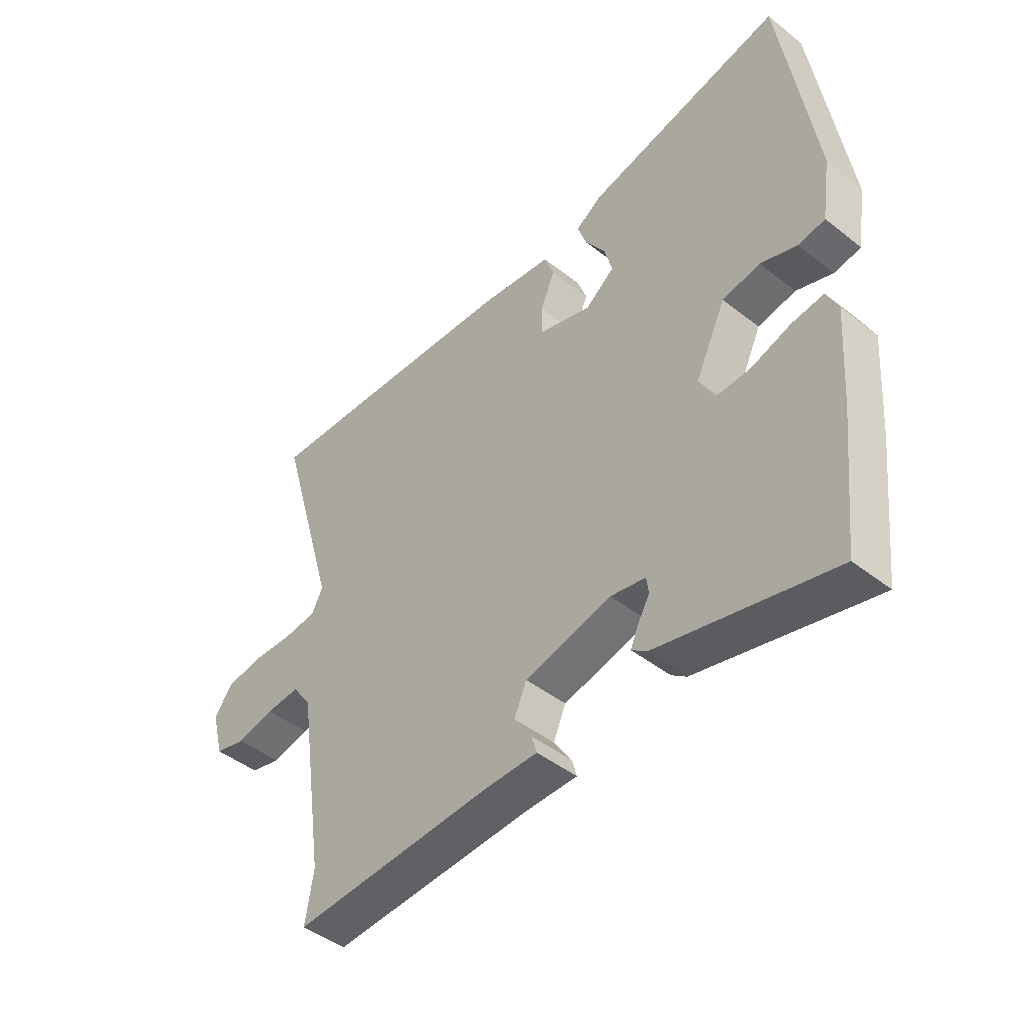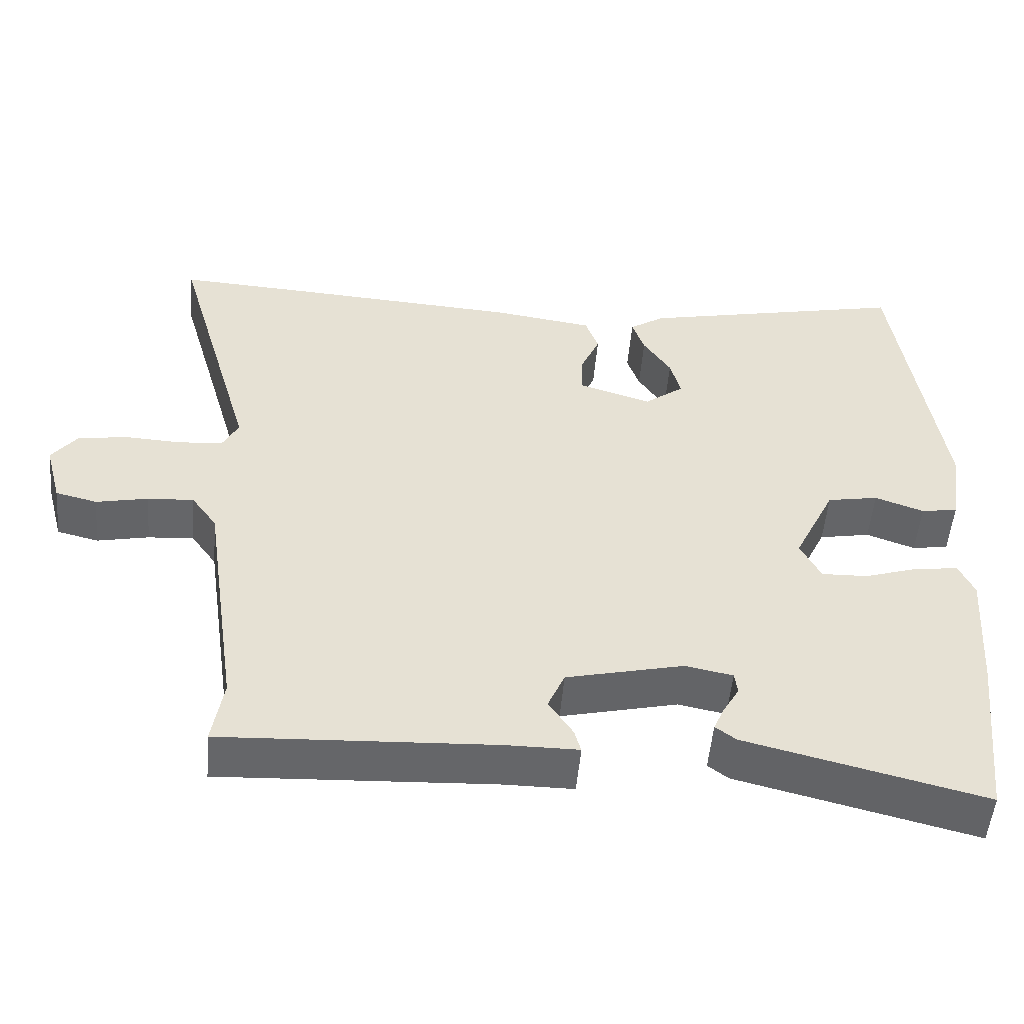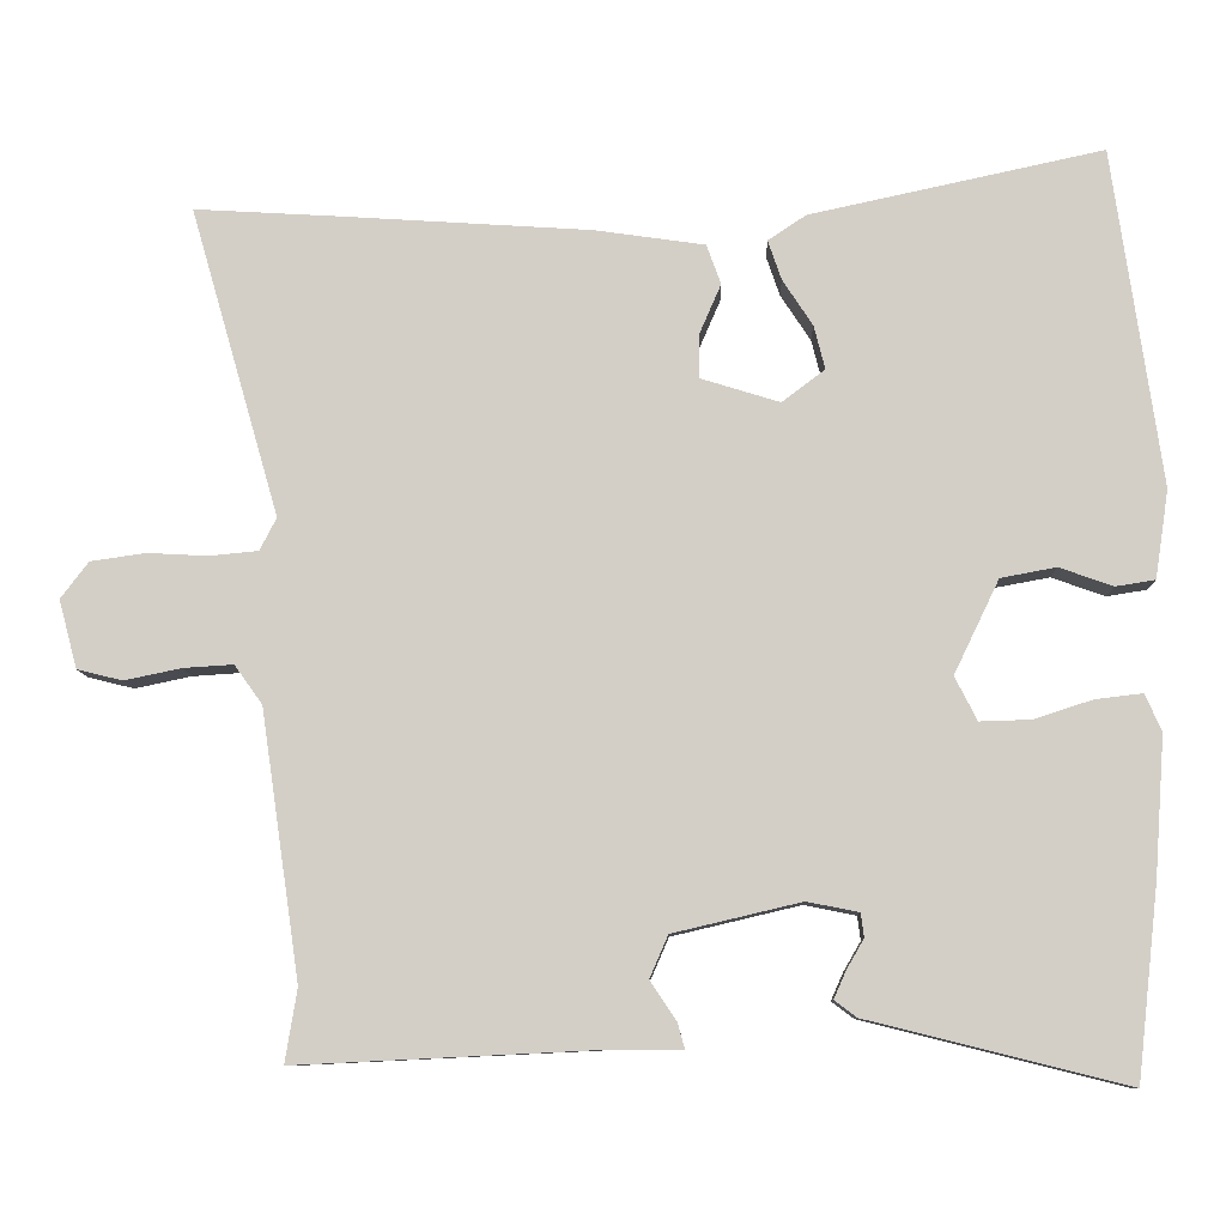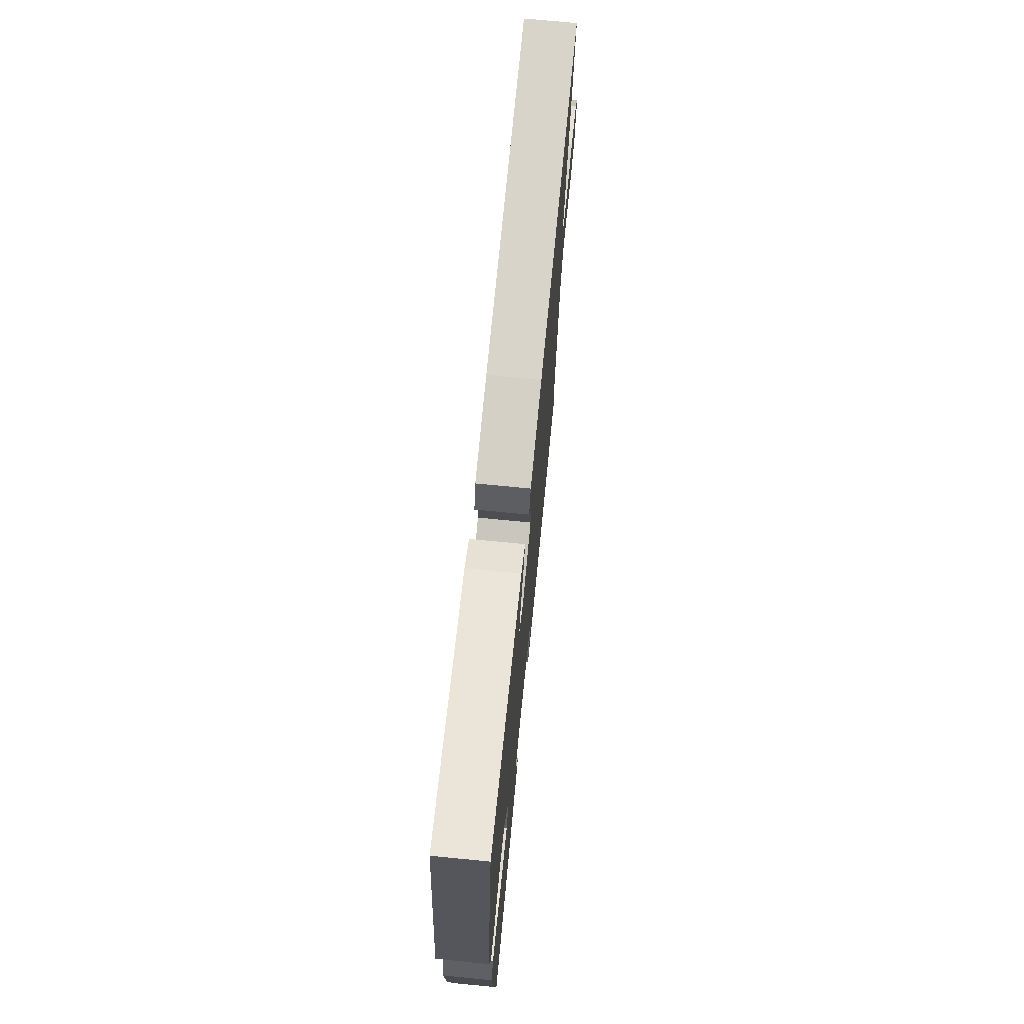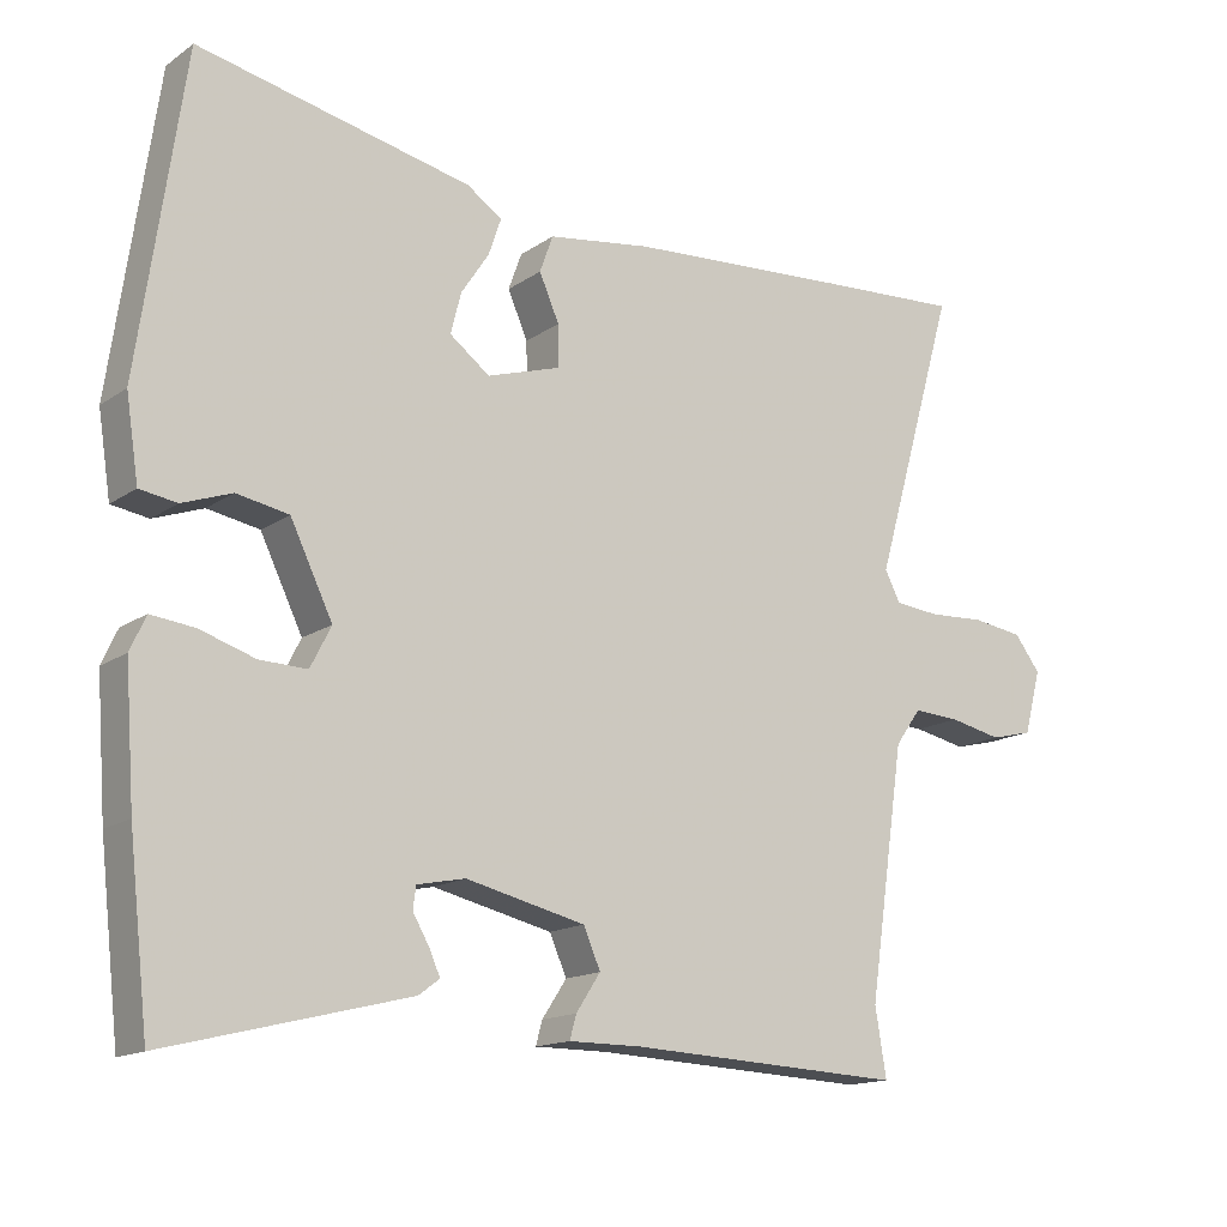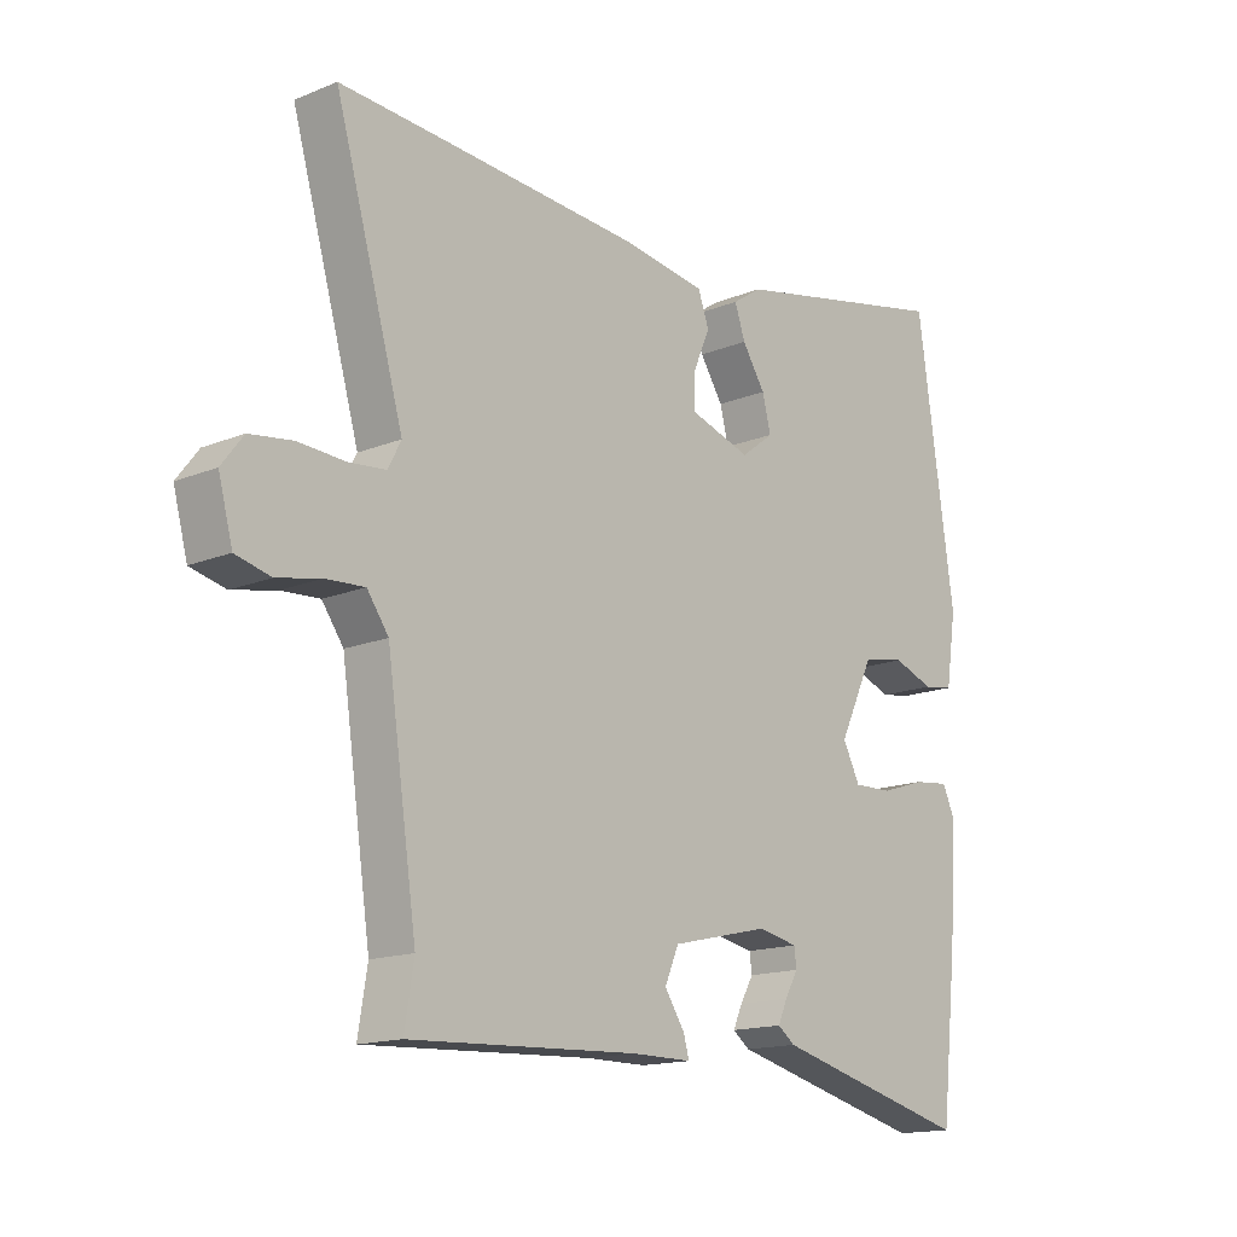
<metadata>
{"format":"obj","ext":"obj","renderer":"f3d","projection":"perspective","resolution":1024,"background":"white","views":[{"elev":-45.6,"azim":47.9,"up":"+Z"},{"elev":-51.9,"azim":-4.9,"up":"+Z"},{"elev":-9.4,"azim":1.6,"up":"+Z"},{"elev":71.7,"azim":95.6,"up":"+Z"},{"elev":-15.0,"azim":144.9,"up":"+Z"},{"elev":-15.4,"azim":-49.3,"up":"+Z"}]}
</metadata>
<code>
v -0.506 0.07 -0.537
v -0.491 0.07 -0.445
v -0.54 0.07 -0.11
v -0.575 0.07 -0.061
v -0.638 0.07 -0.065
v -0.709 0.07 -0.08
v -0.766 0.07 -0.066
v -0.789 0.07 0.02
v -0.754 0.07 0.066
v -0.685 0.07 0.076
v -0.609 0.07 0.072
v -0.548 0.07 0.078
v -0.527 0.07 0.119
v -0.639 0.07 0.508
v -0.452 0.07 0.497
v -0.144 0.07 0.477
v -0.005 0.07 0.457
v 0.013 0.07 0.407
v -0.014 0.07 0.345
v -0.015 0.07 0.289
v 0.085 0.07 0.258
v 0.139 0.07 0.299
v 0.125 0.07 0.354
v 0.087 0.07 0.412
v 0.07 0.07 0.462
v 0.118 0.07 0.494
v 0.487 0.07 0.574
v 0.548 0.07 0.148
v 0.531 0.07 0.037
v 0.481 0.07 0.029
v 0.414 0.07 0.053
v 0.344 0.07 0.04
v 0.287 0.07 -0.078
v 0.315 0.07 -0.133
v 0.379 0.07 -0.131
v 0.453 0.07 -0.107
v 0.512 0.07 -0.1
v 0.533 0.07 -0.146
v 0.52 0.07 -0.323
v 0.493 0.07 -0.563
v 0.167 0.07 -0.482
v 0.139 0.07 -0.461
v 0.154 0.07 -0.427
v 0.176 0.07 -0.389
v 0.172 0.07 -0.359
v 0.107 0.07 -0.346
v -0.054 0.07 -0.384
v -0.077 0.07 -0.437
v -0.044 0.07 -0.487
v -0.035 0.07 -0.519
v -0.133 0.07 -0.519
v -0.506 0 -0.537
v -0.491 0 -0.445
v -0.54 0 -0.11
v -0.575 0 -0.061
v -0.638 0 -0.065
v -0.709 0 -0.08
v -0.766 0 -0.066
v -0.789 0 0.02
v -0.754 0 0.066
v -0.685 0 0.076
v -0.609 0 0.072
v -0.548 0 0.078
v -0.527 0 0.119
v -0.639 0 0.508
v -0.452 0 0.497
v -0.144 0 0.477
v -0.005 0 0.457
v 0.013 0 0.407
v -0.014 0 0.345
v -0.015 0 0.289
v 0.085 0 0.258
v 0.139 0 0.299
v 0.125 0 0.354
v 0.087 0 0.412
v 0.07 0 0.462
v 0.118 0 0.494
v 0.487 0 0.574
v 0.548 0 0.148
v 0.531 0 0.037
v 0.481 0 0.029
v 0.414 0 0.053
v 0.344 0 0.04
v 0.287 0 -0.078
v 0.315 0 -0.133
v 0.379 0 -0.131
v 0.453 0 -0.107
v 0.512 0 -0.1
v 0.533 0 -0.146
v 0.52 0 -0.323
v 0.493 0 -0.563
v 0.167 0 -0.482
v 0.139 0 -0.461
v 0.154 0 -0.427
v 0.176 0 -0.389
v 0.172 0 -0.359
v 0.107 0 -0.346
v -0.054 0 -0.384
v -0.077 0 -0.437
v -0.044 0 -0.487
v -0.035 0 -0.519
v -0.133 0 -0.519
f 48 49 50 51
f 51 1 2
f 48 51 2
f 47 48 2
f 46 47 2 3
f 45 46 3 4
f 42 43 44
f 41 42 44
f 40 41 44
f 39 40 44
f 38 39 44
f 37 38 44
f 36 37 44
f 35 36 44
f 34 35 44 45
f 33 34 45 4
f 29 30 31
f 28 29 31
f 27 28 31
f 26 27 31
f 25 26 31
f 24 25 31
f 23 24 31
f 22 23 31 32
f 21 22 32 33
f 17 18 19
f 16 17 19
f 15 16 19
f 14 15 19
f 13 14 19
f 12 13 19 20
f 9 10 11
f 8 9 11
f 7 8 11
f 6 7 11
f 5 6 11
f 4 5 11 12
f 20 21 33
f 12 20 33
f 4 12 33
f 102 101 100 99
f 53 52 102
f 53 102 99
f 53 99 98
f 54 53 98 97
f 55 54 97 96
f 95 94 93
f 95 93 92
f 95 92 91
f 95 91 90
f 95 90 89
f 95 89 88
f 95 88 87
f 95 87 86
f 96 95 86 85
f 55 96 85 84
f 82 81 80
f 82 80 79
f 82 79 78
f 82 78 77
f 82 77 76
f 82 76 75
f 82 75 74
f 83 82 74 73
f 84 83 73 72
f 70 69 68
f 70 68 67
f 70 67 66
f 70 66 65
f 70 65 64
f 71 70 64 63
f 62 61 60
f 62 60 59
f 62 59 58
f 62 58 57
f 62 57 56
f 63 62 56 55
f 84 72 71
f 84 71 63
f 84 63 55
f 1 52 53 2
f 2 53 54 3
f 3 54 55 4
f 4 55 56 5
f 5 56 57 6
f 6 57 58 7
f 7 58 59 8
f 8 59 60 9
f 9 60 61 10
f 10 61 62 11
f 11 62 63 12
f 12 63 64 13
f 13 64 65 14
f 14 65 66 15
f 15 66 67 16
f 16 67 68 17
f 17 68 69 18
f 18 69 70 19
f 19 70 71 20
f 20 71 72 21
f 21 72 73 22
f 22 73 74 23
f 23 74 75 24
f 24 75 76 25
f 25 76 77 26
f 26 77 78 27
f 27 78 79 28
f 28 79 80 29
f 29 80 81 30
f 30 81 82 31
f 31 82 83 32
f 32 83 84 33
f 33 84 85 34
f 34 85 86 35
f 35 86 87 36
f 36 87 88 37
f 37 88 89 38
f 38 89 90 39
f 39 90 91 40
f 40 91 92 41
f 41 92 93 42
f 42 93 94 43
f 43 94 95 44
f 44 95 96 45
f 45 96 97 46
f 46 97 98 47
f 47 98 99 48
f 48 99 100 49
f 49 100 101 50
f 50 101 102 51
f 51 102 52 1

</code>
